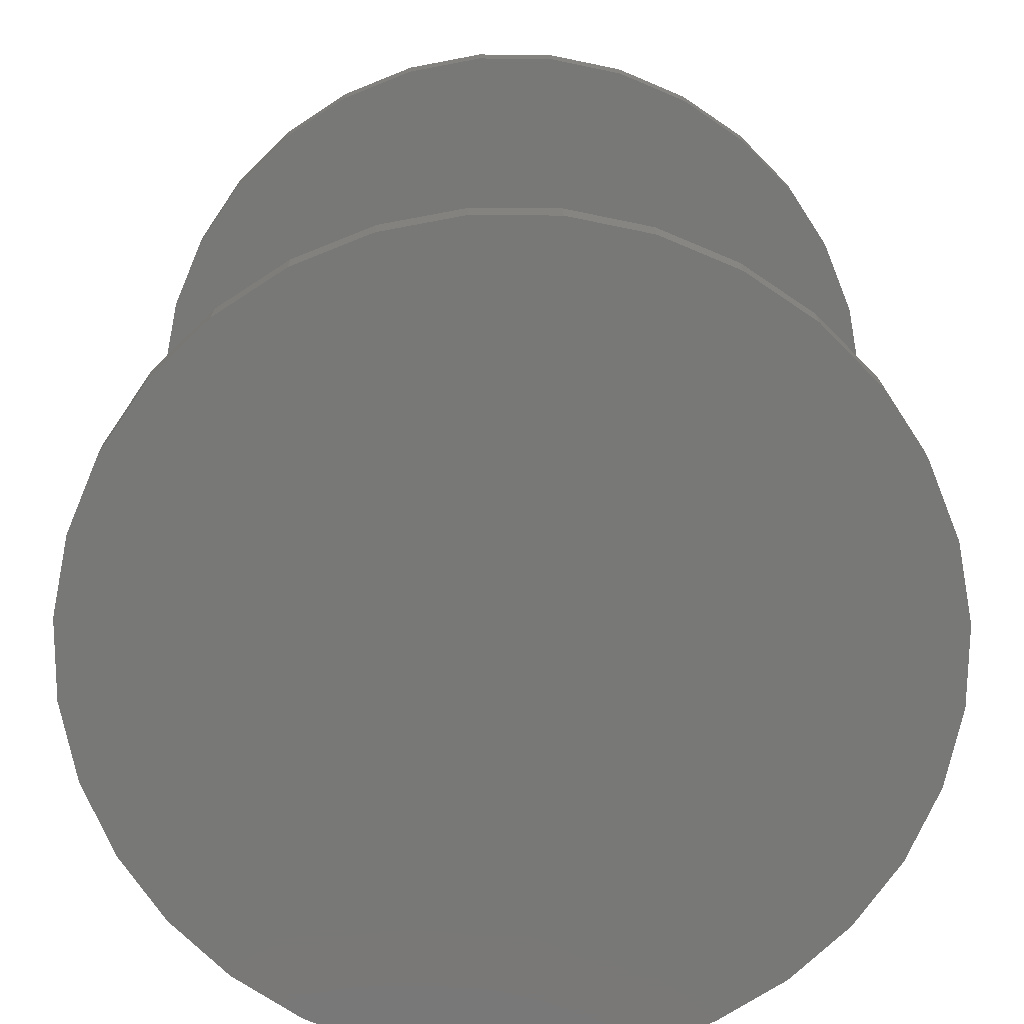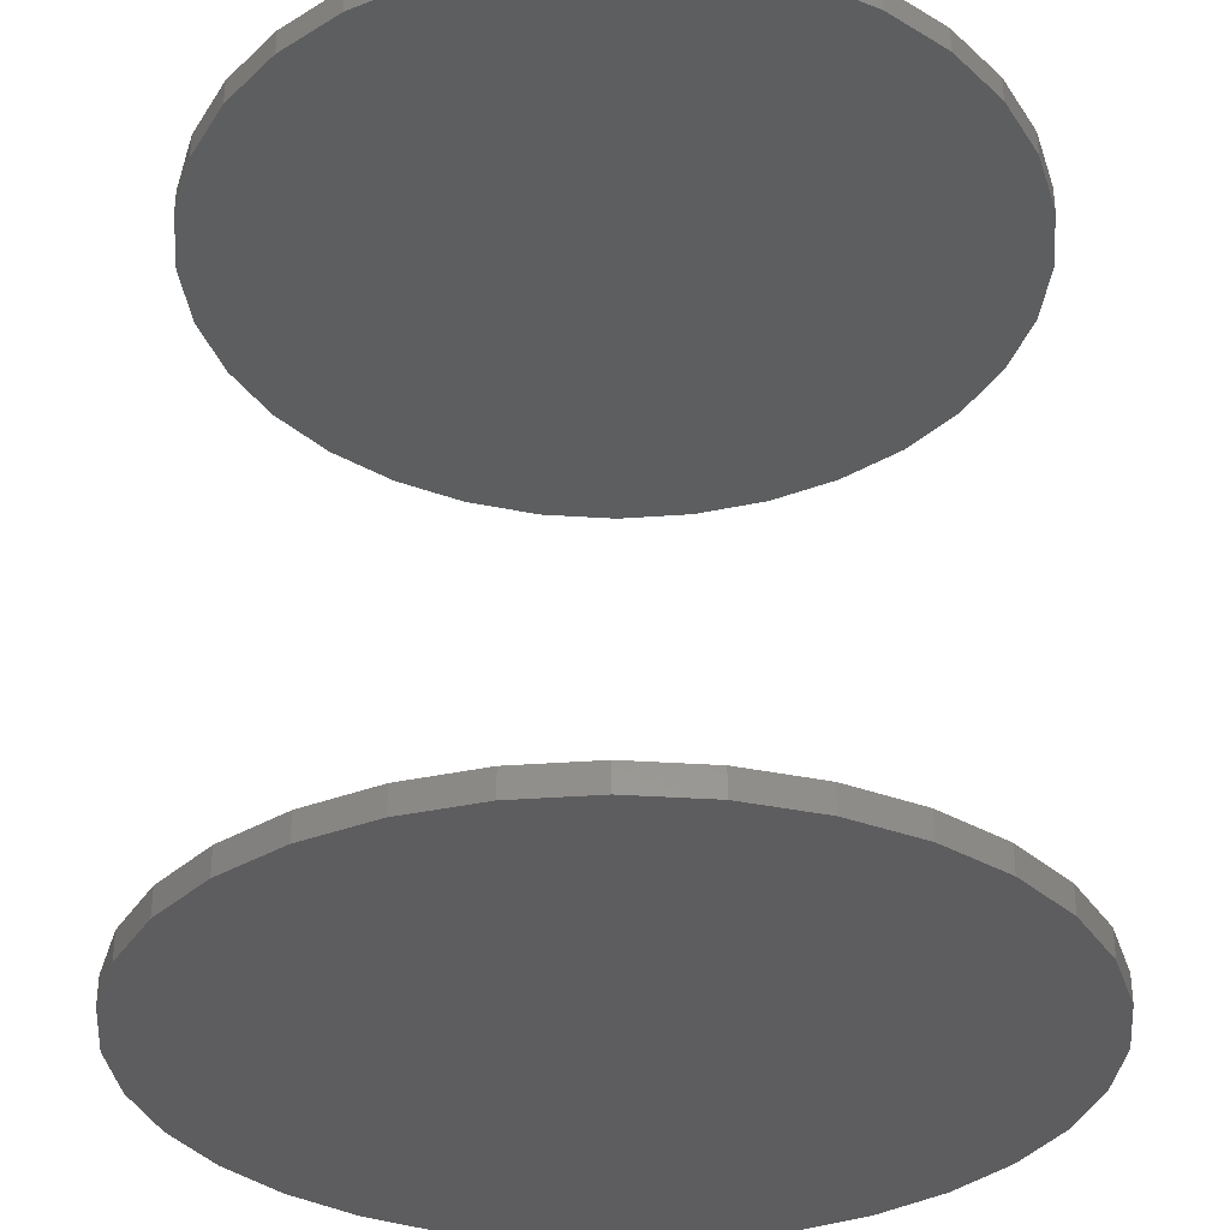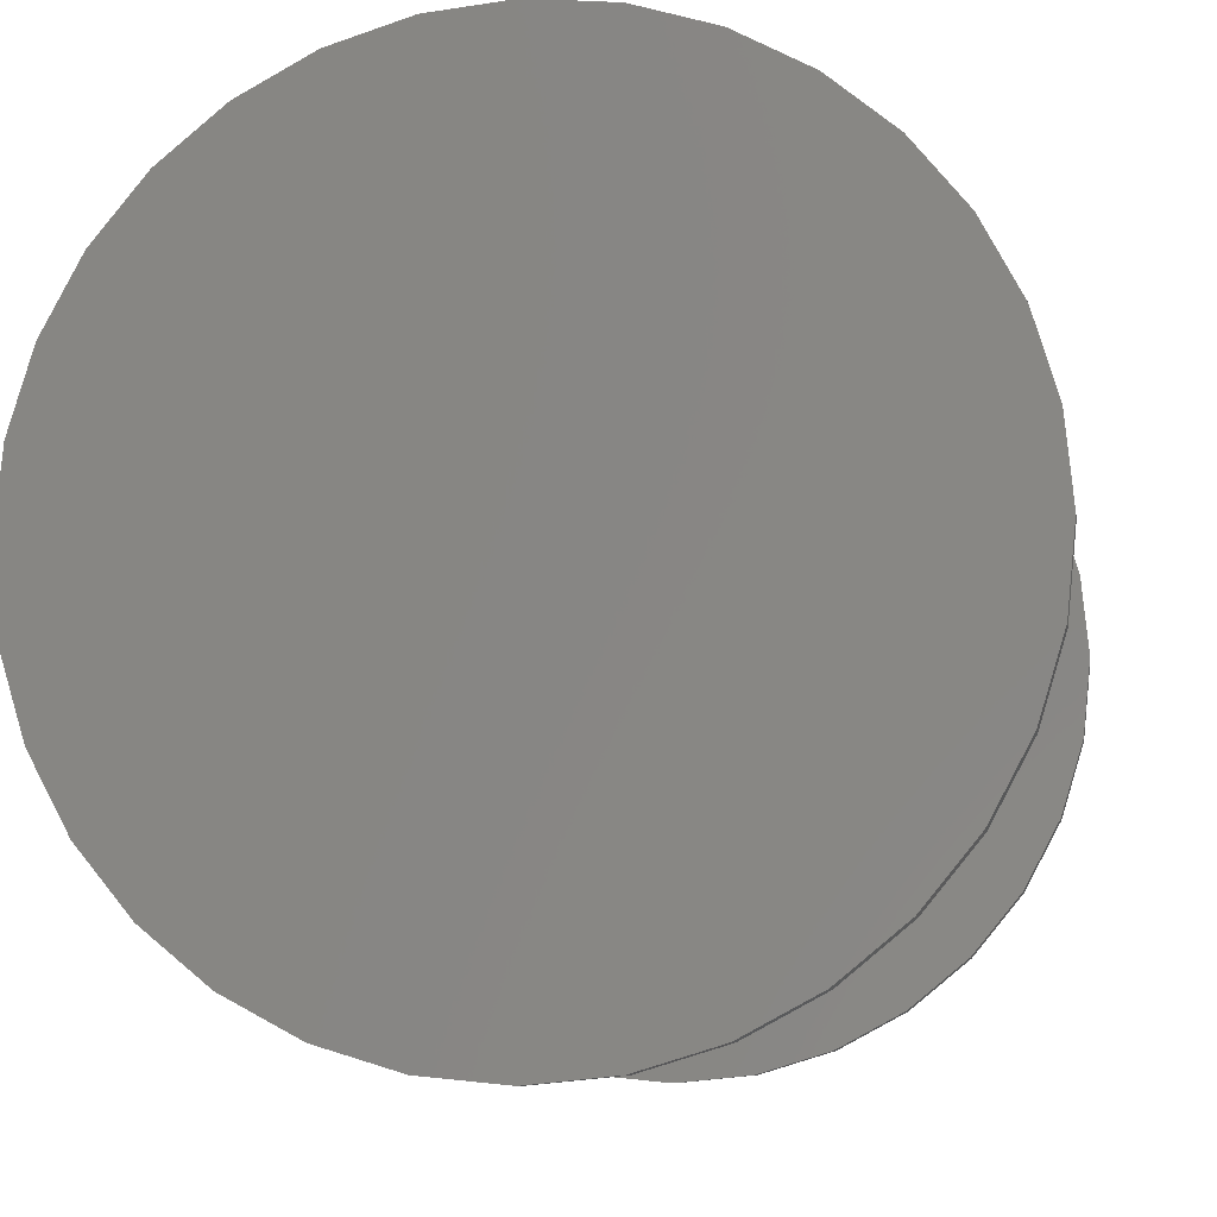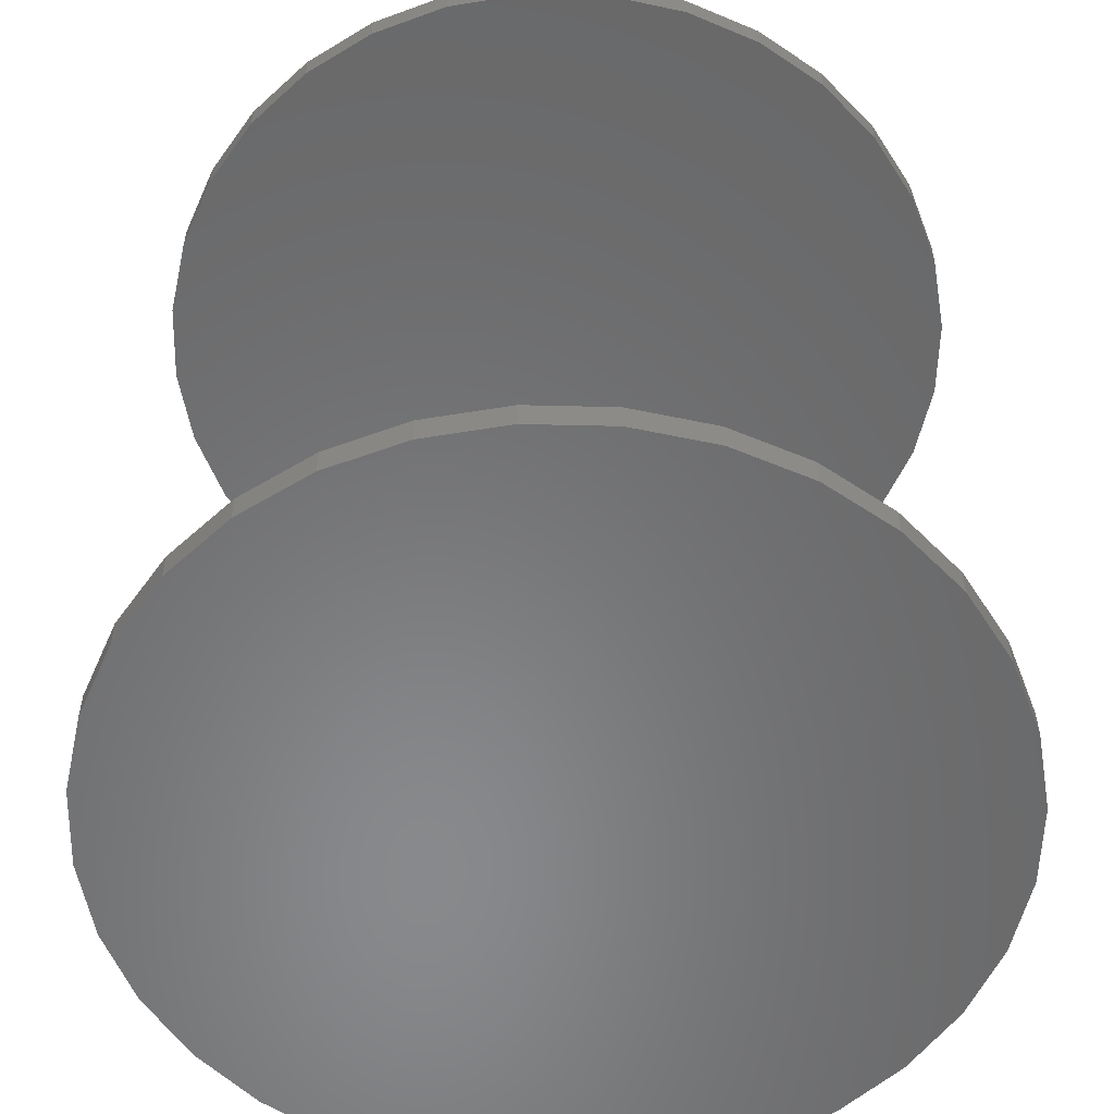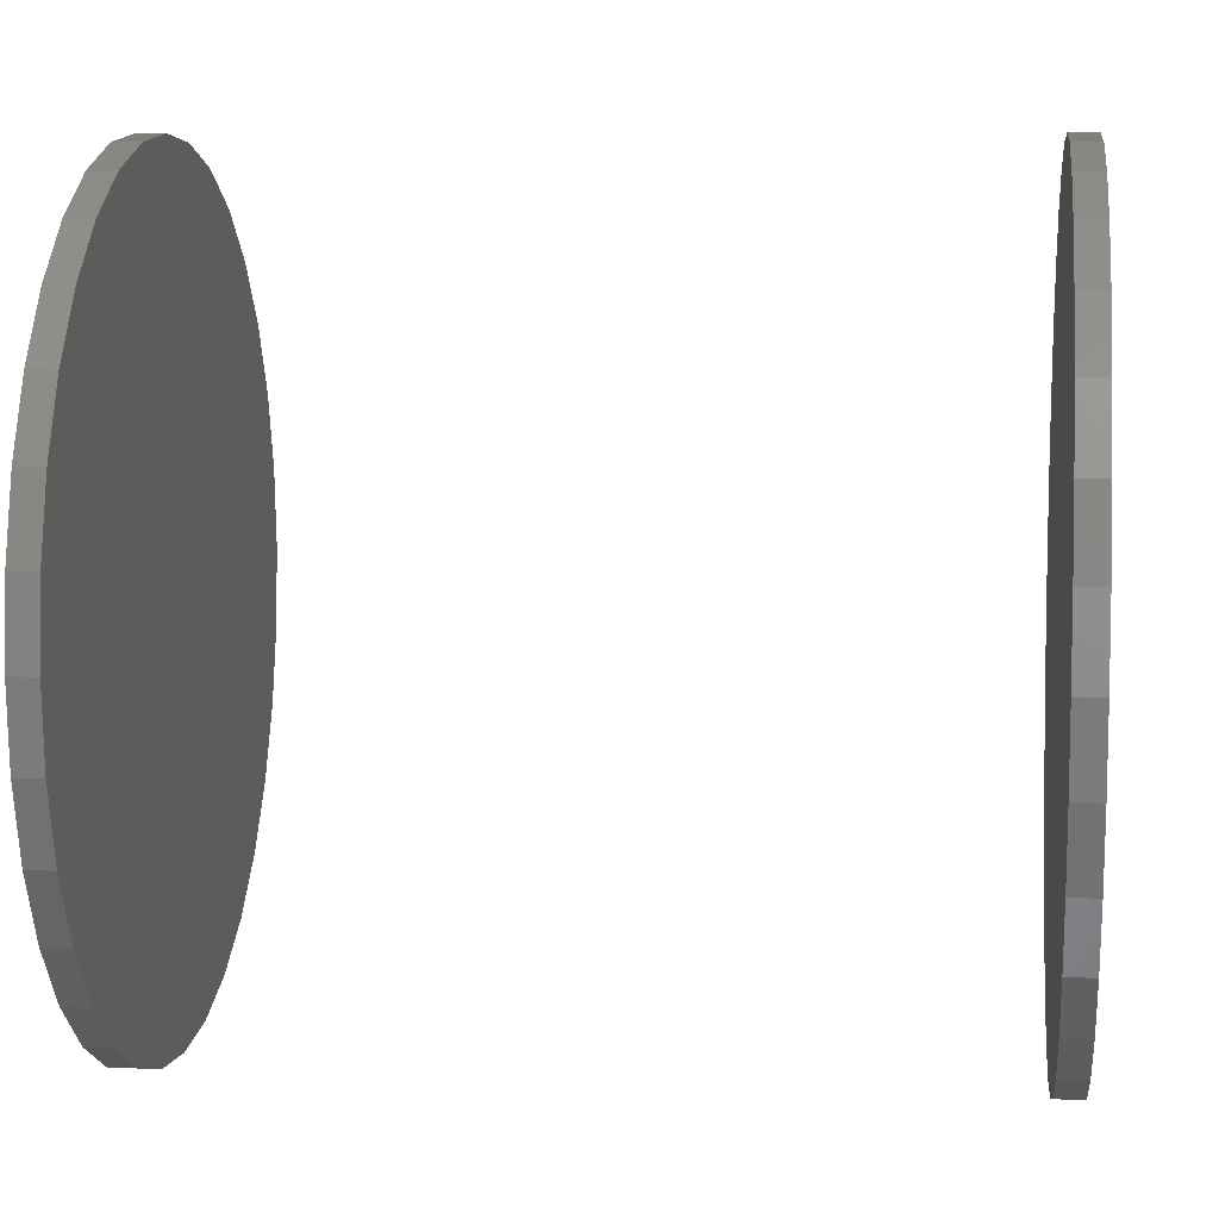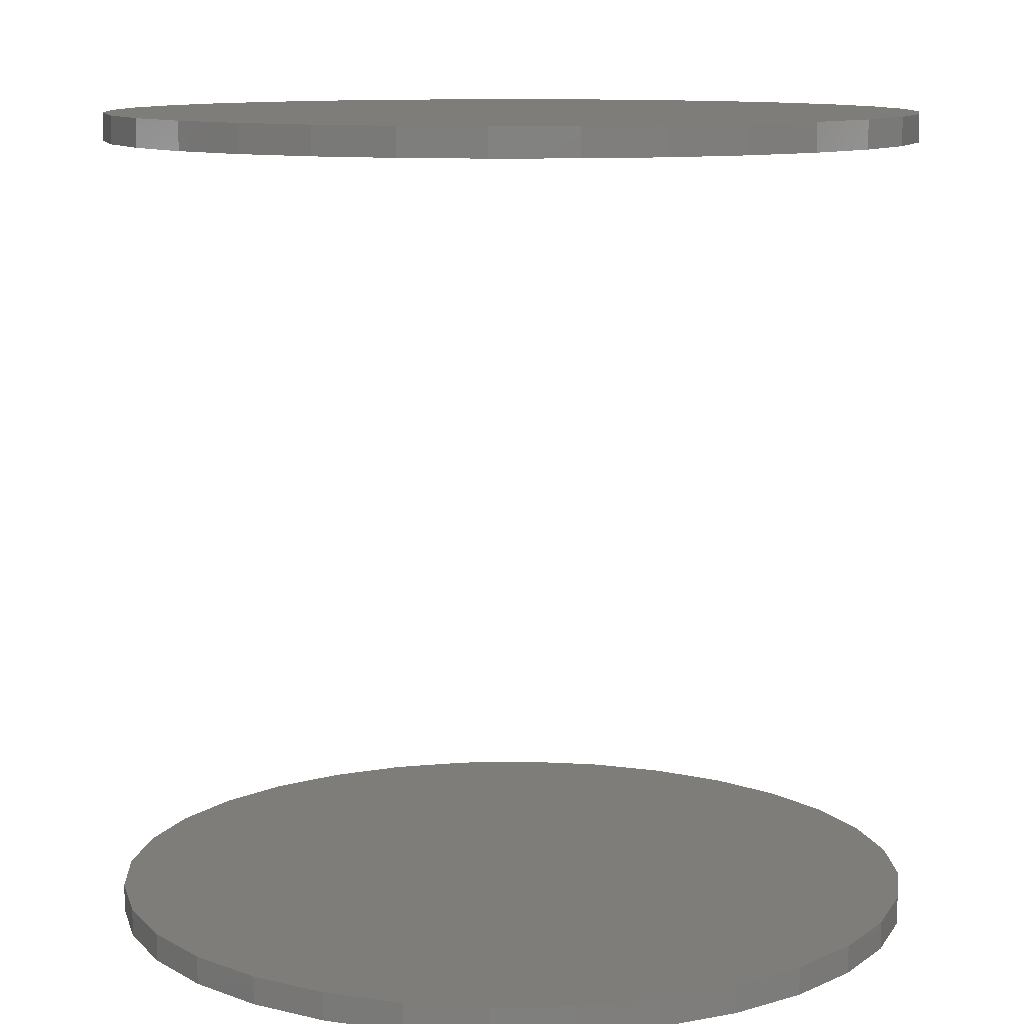
<metadata>
{"format":"stl","ext":"stl","renderer":"f3d","projection":"perspective","resolution":1024,"background":"white","views":[{"elev":-70.9,"azim":-73.6,"up":"+Y"},{"elev":-33.0,"azim":-22.2,"up":"+Y"},{"elev":-8.4,"azim":-170.7,"up":"+Z"},{"elev":-55.3,"azim":83.0,"up":"+Y"},{"elev":8.1,"azim":-83.4,"up":"+Z"},{"elev":10.5,"azim":115.4,"up":"+Y"}]}
</metadata>
<code>
# stl→obj: 128 verts, 248 faces
v -0.115 -0.2266 0.002878
v -0.115 -0.2344 0.002878
v -0.1128 -0.2266 0.02555
v -0.1128 -0.2344 0.02555
v -0.1062 -0.2266 0.04735
v -0.1062 -0.2344 0.04735
v -0.09547 -0.2266 0.06744
v -0.09547 -0.2344 0.06744
v -0.08101 -0.2266 0.08504
v -0.08101 -0.2344 0.08504
v -0.06341 -0.2266 0.0995
v -0.06341 -0.2344 0.0995
v -0.04332 -0.2266 0.1102
v -0.04332 -0.2344 0.1102
v -0.02152 -0.2266 0.1168
v -0.02152 -0.2344 0.1168
v 0.001151 -0.2266 0.1191
v 0.001151 -0.2344 0.1191
v 0.02382 -0.2266 0.1168
v 0.02382 -0.2344 0.1168
v 0.04562 -0.2266 0.1102
v 0.04562 -0.2344 0.1102
v 0.06571 -0.2266 0.0995
v 0.06571 -0.2344 0.0995
v 0.08332 -0.2266 0.08504
v 0.08332 -0.2344 0.08504
v 0.09777 -0.2266 0.06744
v 0.09777 -0.2344 0.06744
v 0.1085 -0.2266 0.04735
v 0.1085 -0.2344 0.04735
v 0.1151 -0.2266 0.02555
v 0.1151 -0.2344 0.02555
v 0.1174 -0.2266 0.002878
v 0.1174 -0.2344 0.002878
v -0.115 9.069e-17 0.002878
v -0.115 -0.007812 0.002878
v -0.1128 9.333e-17 0.02555
v -0.1128 -0.007812 0.02555
v -0.1062 9.612e-17 0.04735
v -0.1062 -0.007812 0.04735
v -0.09547 9.895e-17 0.06744
v -0.09547 -0.007812 0.06744
v -0.08101 1.017e-16 0.08504
v -0.08101 -0.007812 0.08504
v -0.06341 1.043e-16 0.0995
v -0.06341 -0.007812 0.0995
v -0.04332 1.066e-16 0.1102
v -0.04332 -0.007812 0.1102
v -0.02152 1.085e-16 0.1168
v -0.02152 -0.007812 0.1168
v 0.001151 1.1e-16 0.1191
v 0.001151 -0.007812 0.1191
v 0.02382 1.111e-16 0.1168
v 0.02382 -0.007812 0.1168
v 0.04562 1.115e-16 0.1102
v 0.04562 -0.007812 0.1102
v 0.06571 1.115e-16 0.0995
v 0.06571 -0.007812 0.0995
v 0.08332 1.108e-16 0.08504
v 0.08332 -0.007812 0.08504
v 0.09777 1.097e-16 0.06744
v 0.09777 -0.007812 0.06744
v 0.1085 1.08e-16 0.04735
v 0.1085 -0.007812 0.04735
v 0.1151 1.06e-16 0.02555
v 0.1151 -0.007812 0.02555
v 0.1174 1.036e-16 0.002878
v 0.1174 -0.007812 0.002878
v 0.1151 -0.2266 -0.01979
v 0.1151 -0.2344 -0.01979
v 0.1085 -0.2266 -0.04159
v 0.1085 -0.2344 -0.04159
v 0.09777 -0.2266 -0.06168
v 0.09777 -0.2344 -0.06168
v 0.08332 -0.2266 -0.07929
v 0.08332 -0.2344 -0.07929
v 0.06571 -0.2266 -0.09374
v 0.06571 -0.2344 -0.09374
v 0.04562 -0.2266 -0.1045
v 0.04562 -0.2344 -0.1045
v 0.02382 -0.2266 -0.1111
v 0.02382 -0.2344 -0.1111
v 0.001151 -0.2266 -0.1133
v 0.001151 -0.2344 -0.1133
v -0.02152 -0.2266 -0.1111
v -0.02152 -0.2344 -0.1111
v -0.04332 -0.2266 -0.1045
v -0.04332 -0.2344 -0.1045
v -0.06341 -0.2266 -0.09374
v -0.06341 -0.2344 -0.09374
v -0.08101 -0.2266 -0.07929
v -0.08101 -0.2344 -0.07929
v -0.09547 -0.2266 -0.06168
v -0.09547 -0.2344 -0.06168
v -0.1062 -0.2266 -0.04159
v -0.1062 -0.2344 -0.04159
v -0.1128 -0.2266 -0.01979
v -0.1128 -0.2344 -0.01979
v 0.1151 1.01e-16 -0.01979
v 0.1151 -0.007812 -0.01979
v 0.1085 9.817e-17 -0.04159
v 0.1085 -0.007812 -0.04159
v 0.09777 9.534e-17 -0.06168
v 0.09777 -0.007812 -0.06168
v 0.08332 9.258e-17 -0.07929
v 0.08332 -0.007812 -0.07929
v 0.06571 9e-17 -0.09374
v 0.06571 -0.007812 -0.09374
v 0.04562 8.769e-17 -0.1045
v 0.04562 -0.007812 -0.1045
v 0.02382 8.575e-17 -0.1111
v 0.02382 -0.007812 -0.1111
v 0.001151 8.424e-17 -0.1133
v 0.001151 -0.007812 -0.1133
v -0.02152 8.323e-17 -0.1111
v -0.02152 -0.007812 -0.1111
v -0.04332 8.276e-17 -0.1045
v -0.04332 -0.007812 -0.1045
v -0.06341 8.283e-17 -0.09374
v -0.06341 -0.007812 -0.09374
v -0.08101 8.346e-17 -0.07929
v -0.08101 -0.007812 -0.07929
v -0.09547 8.461e-17 -0.06168
v -0.09547 -0.007812 -0.06168
v -0.1062 8.625e-17 -0.04159
v -0.1062 -0.007812 -0.04159
v -0.1128 8.83e-17 -0.01979
v -0.1128 -0.007812 -0.01979
f 1 2 3
f 3 2 4
f 3 4 5
f 5 4 6
f 5 6 7
f 7 6 8
f 7 8 9
f 9 8 10
f 9 10 11
f 11 10 12
f 11 12 13
f 13 12 14
f 13 14 15
f 15 14 16
f 15 16 17
f 17 16 18
f 17 18 19
f 19 18 20
f 19 20 21
f 21 20 22
f 21 22 23
f 23 22 24
f 23 24 25
f 25 24 26
f 25 26 27
f 27 26 28
f 27 28 29
f 29 28 30
f 29 30 31
f 31 30 32
f 31 32 33
f 33 32 34
f 35 36 37
f 37 36 38
f 37 38 39
f 39 38 40
f 39 40 41
f 41 40 42
f 41 42 43
f 43 42 44
f 43 44 45
f 45 44 46
f 45 46 47
f 47 46 48
f 47 48 49
f 49 48 50
f 49 50 51
f 51 50 52
f 51 52 53
f 53 52 54
f 53 54 55
f 55 54 56
f 55 56 57
f 57 56 58
f 57 58 59
f 59 58 60
f 59 60 61
f 61 60 62
f 61 62 63
f 63 62 64
f 63 64 65
f 65 64 66
f 65 66 67
f 67 66 68
f 33 34 69
f 69 34 70
f 69 70 71
f 71 70 72
f 71 72 73
f 73 72 74
f 73 74 75
f 75 74 76
f 75 76 77
f 77 76 78
f 77 78 79
f 79 78 80
f 79 80 81
f 81 80 82
f 81 82 83
f 83 82 84
f 83 84 85
f 85 84 86
f 85 86 87
f 87 86 88
f 87 88 89
f 89 88 90
f 89 90 91
f 91 90 92
f 91 92 93
f 93 92 94
f 93 94 95
f 95 94 96
f 95 96 97
f 97 96 98
f 97 98 1
f 1 98 2
f 67 68 99
f 99 68 100
f 99 100 101
f 101 100 102
f 101 102 103
f 103 102 104
f 103 104 105
f 105 104 106
f 105 106 107
f 107 106 108
f 107 108 109
f 109 108 110
f 109 110 111
f 111 110 112
f 111 112 113
f 113 112 114
f 113 114 115
f 115 114 116
f 115 116 117
f 117 116 118
f 117 118 119
f 119 118 120
f 119 120 121
f 121 120 122
f 121 122 123
f 123 122 124
f 123 124 125
f 125 124 126
f 125 126 127
f 127 126 128
f 127 128 35
f 35 128 36
f 50 54 52
f 54 50 48
f 54 48 56
f 56 48 46
f 56 46 58
f 108 118 110
f 110 118 116
f 110 116 112
f 112 116 114
f 58 46 60
f 60 46 44
f 60 44 62
f 62 44 42
f 62 42 64
f 64 42 40
f 64 40 66
f 66 40 38
f 66 38 68
f 68 38 36
f 68 36 100
f 100 36 128
f 100 128 102
f 102 128 126
f 102 126 104
f 104 126 124
f 104 124 106
f 106 124 122
f 106 122 108
f 108 122 120
f 108 120 118
f 17 19 15
f 13 15 19
f 21 13 19
f 11 13 21
f 23 11 21
f 79 87 77
f 85 87 79
f 81 85 79
f 83 85 81
f 87 89 77
f 77 89 91
f 77 91 75
f 75 91 93
f 75 93 73
f 73 93 95
f 73 95 71
f 71 95 97
f 71 97 69
f 69 97 1
f 69 1 33
f 33 1 3
f 33 3 31
f 31 3 5
f 31 5 29
f 29 5 7
f 29 7 27
f 27 7 9
f 27 9 25
f 25 9 11
f 25 11 23
f 16 20 18
f 20 16 14
f 20 14 22
f 22 14 12
f 22 12 24
f 78 88 80
f 80 88 86
f 80 86 82
f 82 86 84
f 24 12 26
f 26 12 10
f 26 10 28
f 28 10 8
f 28 8 30
f 30 8 6
f 30 6 32
f 32 6 4
f 32 4 34
f 34 4 2
f 34 2 70
f 70 2 98
f 70 98 72
f 72 98 96
f 72 96 74
f 74 96 94
f 74 94 76
f 76 94 92
f 76 92 78
f 78 92 90
f 78 90 88
f 51 53 49
f 47 49 53
f 55 47 53
f 45 47 55
f 57 45 55
f 109 117 107
f 115 117 109
f 111 115 109
f 113 115 111
f 117 119 107
f 107 119 121
f 107 121 105
f 105 121 123
f 105 123 103
f 103 123 125
f 103 125 101
f 101 125 127
f 101 127 99
f 99 127 35
f 99 35 67
f 67 35 37
f 67 37 65
f 65 37 39
f 65 39 63
f 63 39 41
f 63 41 61
f 61 41 43
f 61 43 59
f 59 43 45
f 59 45 57

</code>
